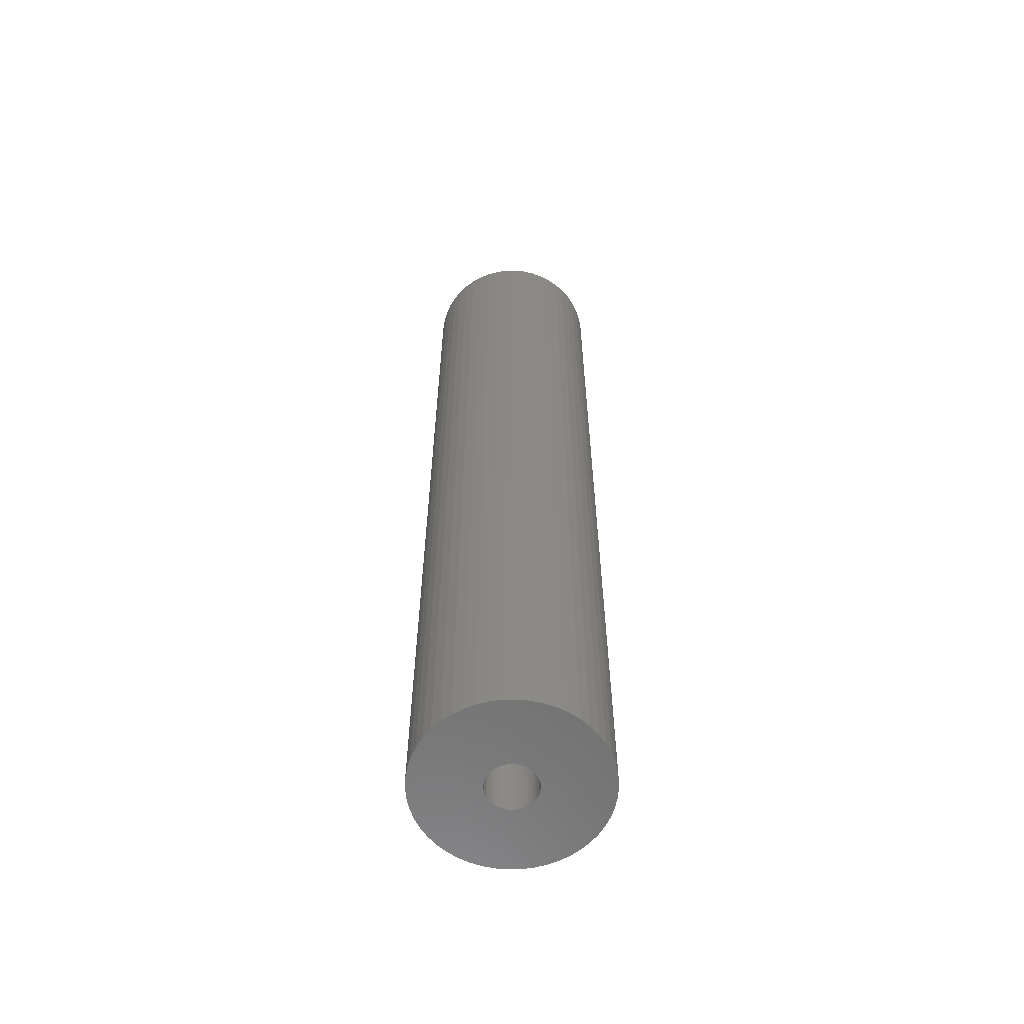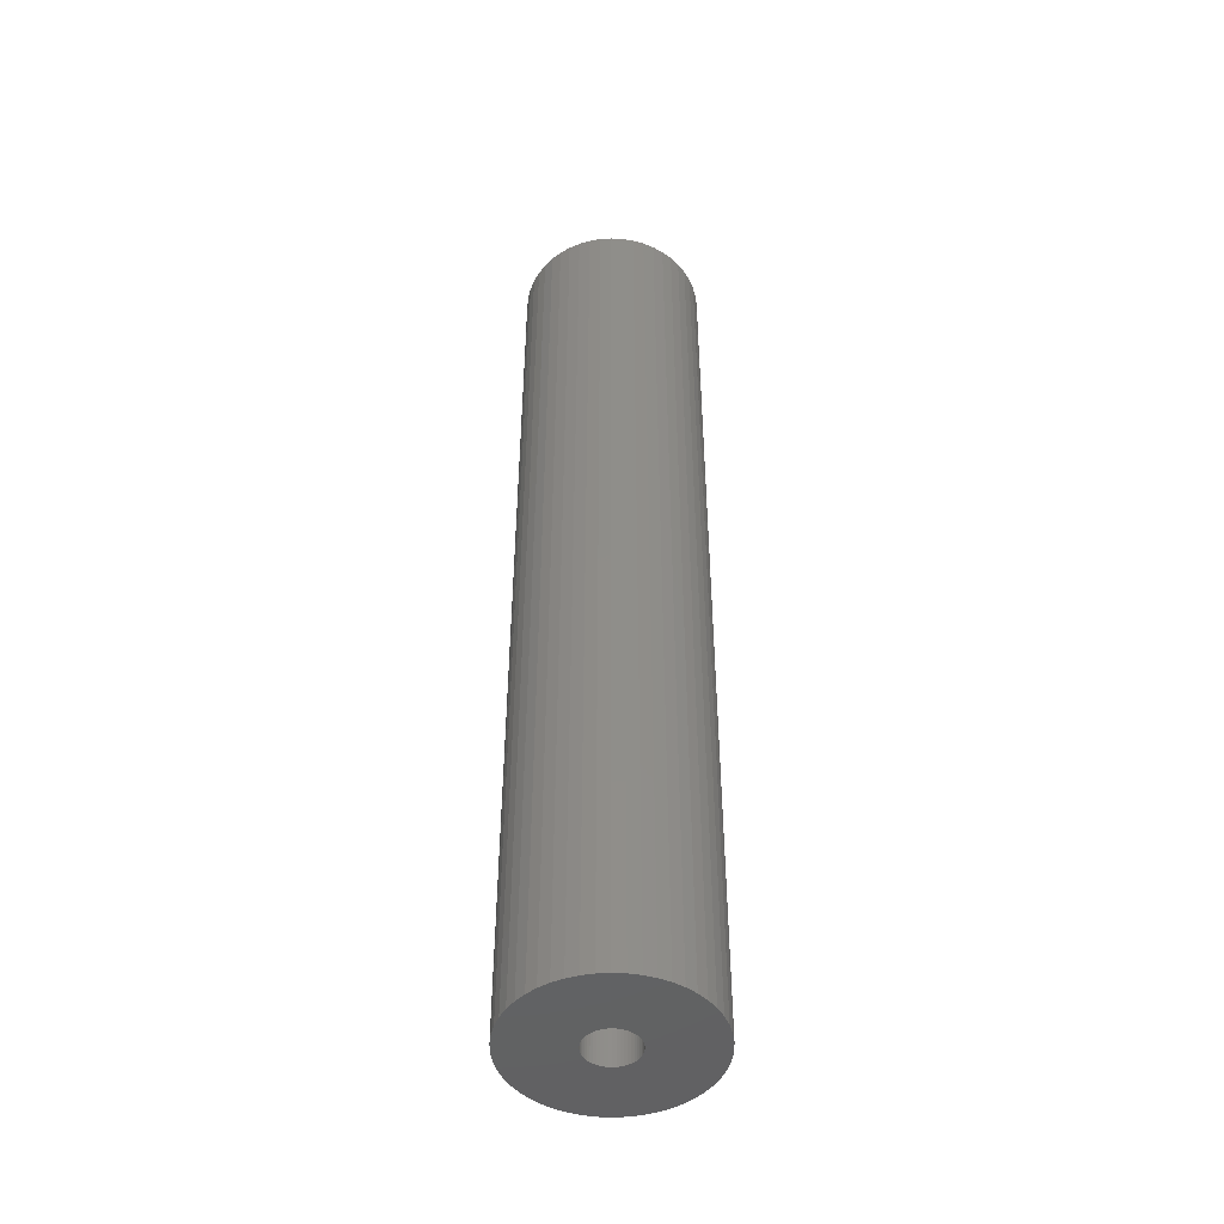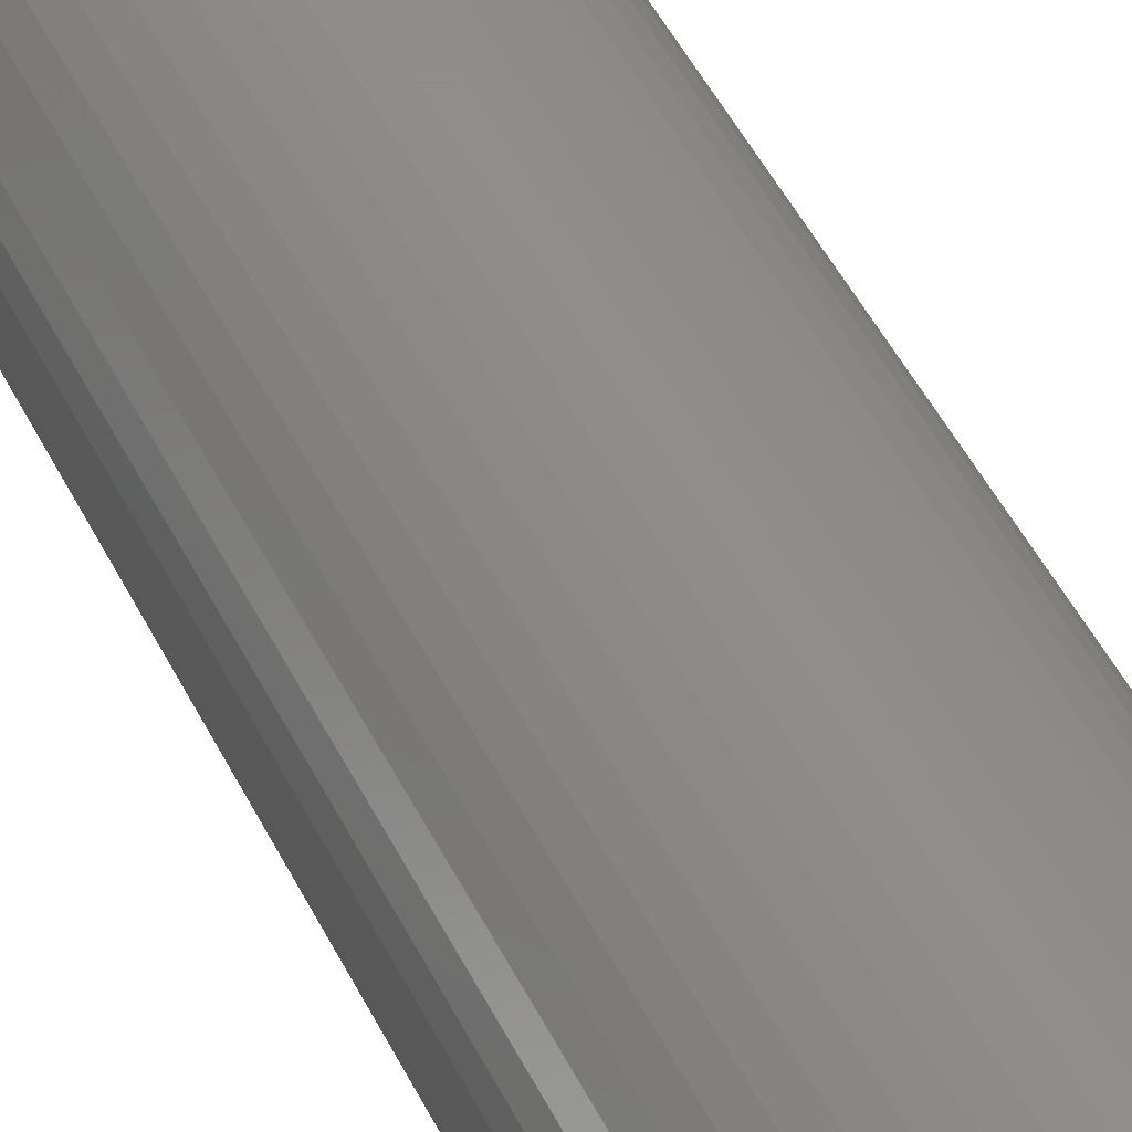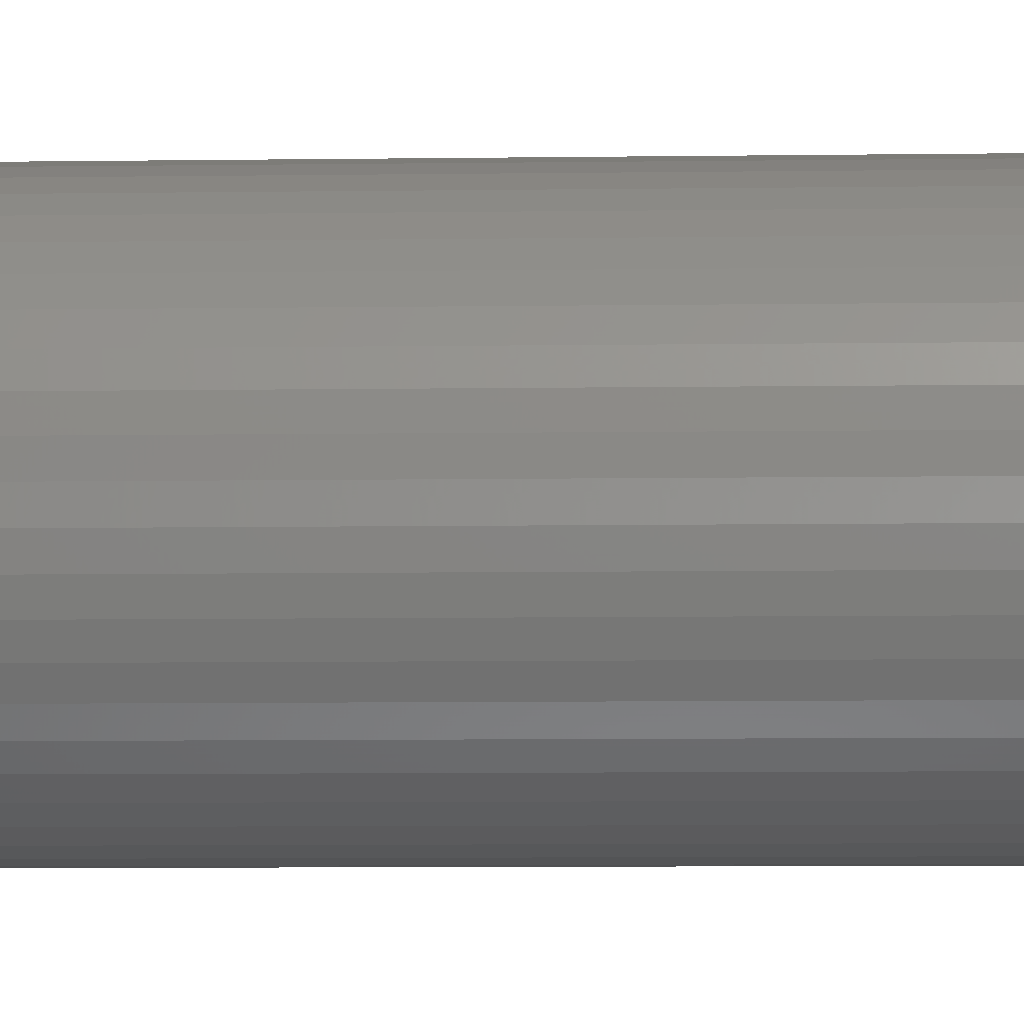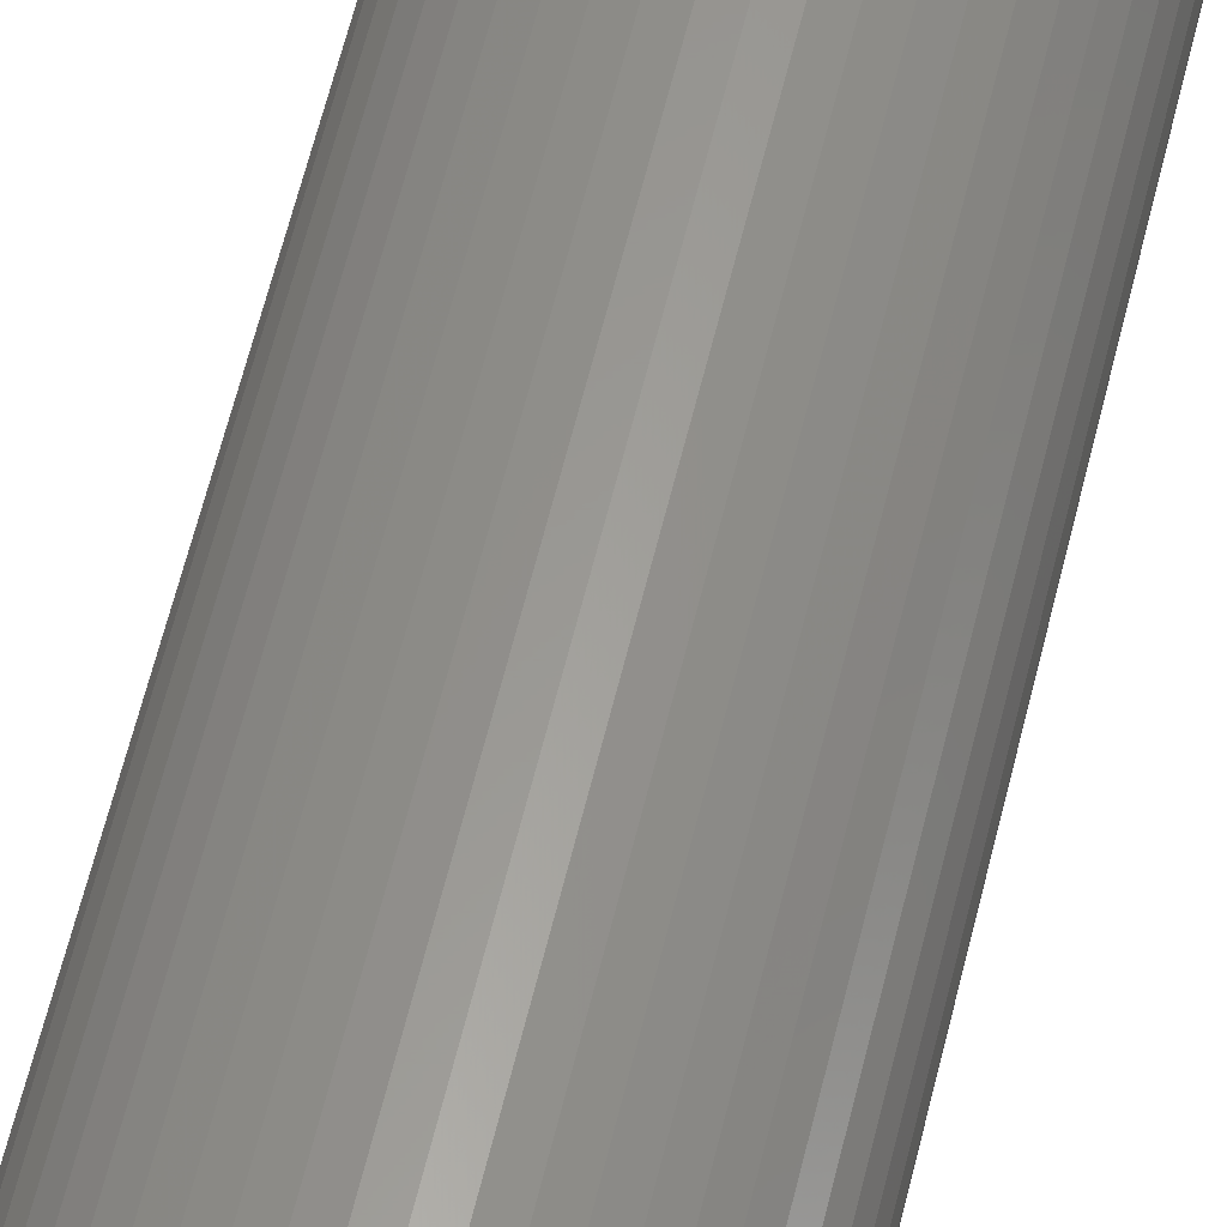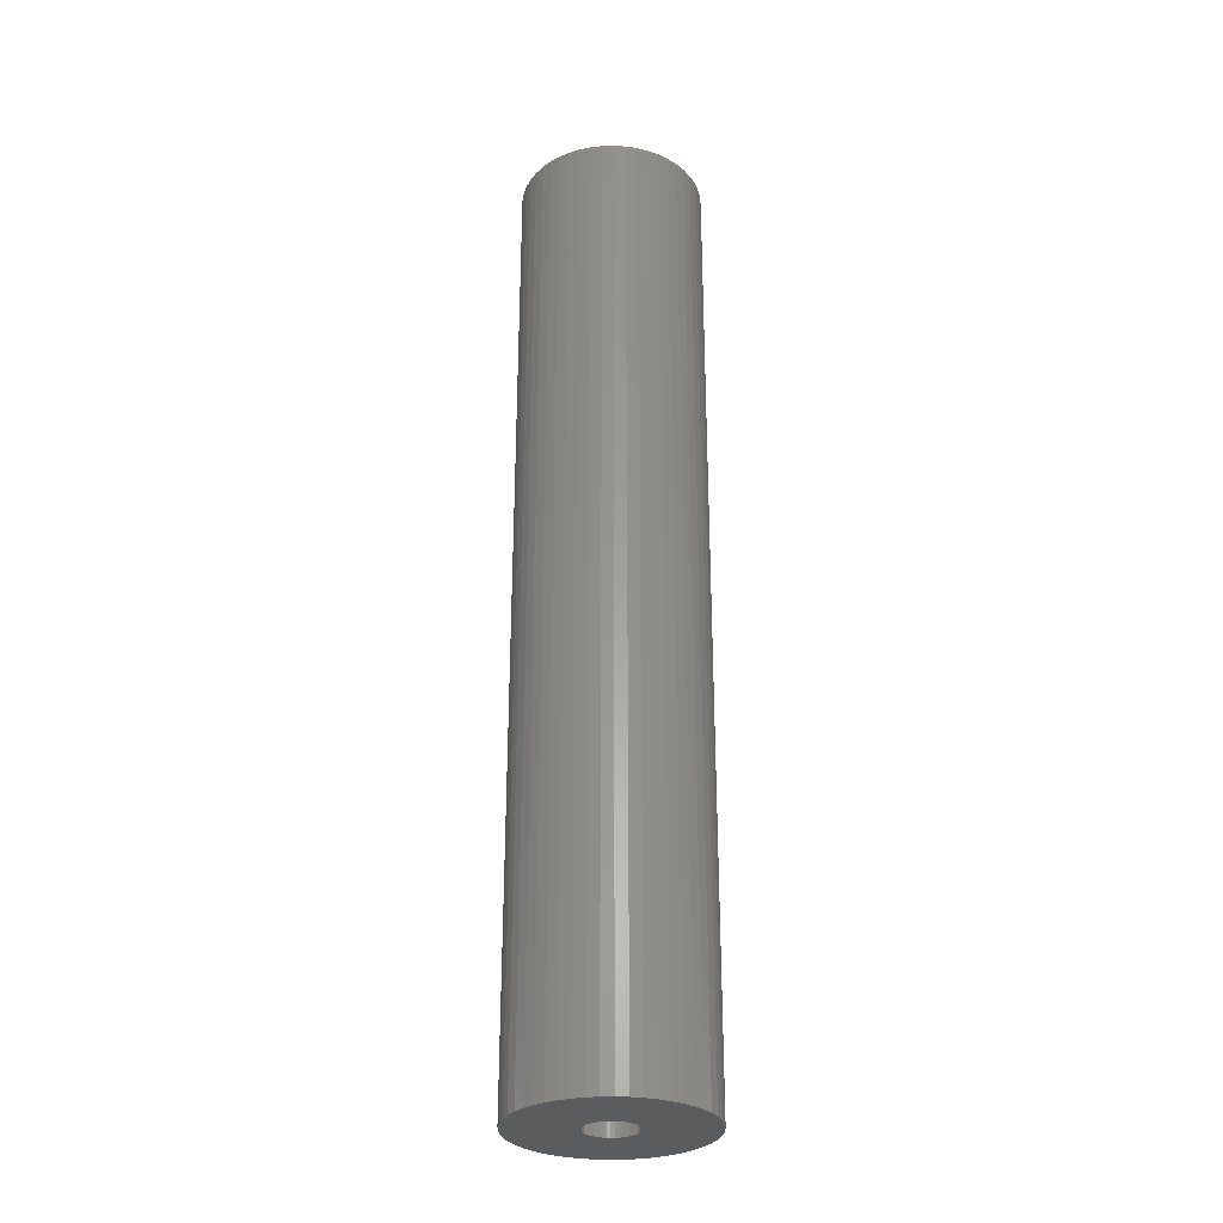
<metadata>
{"format":"stl","ext":"stl","renderer":"f3d","projection":"perspective","resolution":1024,"background":"white","views":[{"elev":-60.5,"azim":-13.2,"up":"+Z"},{"elev":-47.0,"azim":140.8,"up":"+Z"},{"elev":42.5,"azim":-23.3,"up":"+Y"},{"elev":-5.1,"azim":-86.5,"up":"+Y"},{"elev":59.4,"azim":-166.6,"up":"+Y"},{"elev":-29.5,"azim":-113.1,"up":"+Z"}]}
</metadata>
<code>
# stl→obj: 200 verts, 400 faces
v 5.75 0 30
v 5.705 0.7207 -30
v 5.705 0.7207 30
v 5.75 0 -30
v -5.75 0 -30
v -5.705 0.7207 30
v -5.705 0.7207 -30
v -5.75 0 30
v 0.361 5.739 -30
v -0.361 5.739 30
v 0.361 5.739 30
v -0.361 5.739 -30
v -0.361 -5.739 -30
v 0.361 -5.739 30
v -0.361 -5.739 30
v 0.361 -5.739 -30
v 4.192 3.936 -30
v 3.665 4.43 30
v 4.192 3.936 30
v 3.665 4.43 -30
v -3.665 4.43 -30
v -4.192 3.936 30
v -3.665 4.43 30
v -4.192 3.936 -30
v -1.777 5.469 -30
v -2.448 5.203 30
v -1.777 5.469 30
v -2.448 5.203 -30
v 5.346 2.117 30
v 5.039 2.77 -30
v 5.039 2.77 30
v 5.346 2.117 -30
v 5.569 1.43 -30
v 5.569 1.43 30
v 2.448 5.203 -30
v 1.777 5.469 30
v 2.448 5.203 30
v 1.777 5.469 -30
v 1.077 5.648 30
v 1.077 5.648 -30
v 3.081 4.855 -30
v 3.081 4.855 30
v -5.346 2.117 -30
v -5.039 2.77 30
v -5.039 2.77 -30
v -5.346 2.117 30
v -5.569 1.43 -30
v -5.569 1.43 30
v -1.077 5.648 30
v -1.077 5.648 -30
v 1.077 -5.648 30
v 1.077 -5.648 -30
v 4.652 3.38 30
v 4.652 3.38 -30
v -4.652 3.38 30
v -4.652 3.38 -30
v 1.55 0 30
v 1.538 0.1943 30
v 5.705 -0.7207 30
v 1.501 0.3855 30
v 1.538 -0.1943 30
v 1.441 0.5706 30
v 5.569 -1.43 30
v 1.358 0.7467 30
v 1.501 -0.3855 30
v 1.254 0.9111 30
v 5.346 -2.117 30
v 1.13 1.061 30
v 1.441 -0.5706 30
v 0.988 1.194 30
v 5.039 -2.77 30
v 0.8305 1.309 30
v 1.358 -0.7467 30
v 0.66 1.402 30
v 4.652 -3.38 30
v 1.254 -0.9111 30
v 0.479 1.474 30
v 0.2904 1.523 30
v 0.09732 1.547 30
v -0.09732 1.547 30
v -0.2904 1.523 30
v -0.479 1.474 30
v -0.66 1.402 30
v -0.8305 1.309 30
v -3.081 4.855 30
v -0.988 1.194 30
v -1.13 1.061 30
v -1.254 0.9111 30
v 4.192 -3.936 30
v 1.13 -1.061 30
v 3.665 -4.43 30
v 0.988 -1.194 30
v 3.081 -4.855 30
v 0.8305 -1.309 30
v 2.448 -5.203 30
v 0.66 -1.402 30
v 1.777 -5.469 30
v 0.479 -1.474 30
v 0.2904 -1.523 30
v 0.09732 -1.547 30
v -0.09732 -1.547 30
v -0.2904 -1.523 30
v -1.077 -5.648 30
v -0.479 -1.474 30
v -1.777 -5.469 30
v -0.66 -1.402 30
v -2.448 -5.203 30
v -0.8305 -1.309 30
v -3.081 -4.855 30
v -0.988 -1.194 30
v -3.665 -4.43 30
v -1.13 -1.061 30
v -4.192 -3.936 30
v -1.254 -0.9111 30
v -4.652 -3.38 30
v -1.358 -0.7467 30
v -5.039 -2.77 30
v -1.441 -0.5706 30
v -5.346 -2.117 30
v -1.501 -0.3855 30
v -5.569 -1.43 30
v -1.538 -0.1943 30
v -5.705 -0.7207 30
v -1.55 0 30
v -1.358 0.7467 30
v -1.441 0.5706 30
v -1.501 0.3855 30
v -1.538 0.1943 30
v -3.081 4.855 -30
v 5.705 -0.7207 -30
v 5.569 -1.43 -30
v -4.192 -3.936 -30
v -3.665 -4.43 -30
v -5.039 -2.77 -30
v -5.346 -2.117 -30
v -4.652 -3.38 -30
v 1.55 0 -30
v 1.538 -0.1943 -30
v 1.501 -0.3855 -30
v 5.346 -2.117 -30
v 1.538 0.1943 -30
v 1.441 -0.5706 -30
v 5.039 -2.77 -30
v 1.358 -0.7467 -30
v 4.652 -3.38 -30
v 1.501 0.3855 -30
v 1.254 -0.9111 -30
v 4.192 -3.936 -30
v 1.13 -1.061 -30
v 3.665 -4.43 -30
v 1.441 0.5706 -30
v 0.988 -1.194 -30
v 3.081 -4.855 -30
v 0.8305 -1.309 -30
v 2.448 -5.203 -30
v 1.358 0.7467 -30
v 0.66 -1.402 -30
v 1.777 -5.469 -30
v 1.254 0.9111 -30
v 0.479 -1.474 -30
v 0.2904 -1.523 -30
v 0.09732 -1.547 -30
v -0.09732 -1.547 -30
v -0.2904 -1.523 -30
v -1.077 -5.648 -30
v -0.479 -1.474 -30
v -1.777 -5.469 -30
v -0.66 -1.402 -30
v -2.448 -5.203 -30
v -0.8305 -1.309 -30
v -3.081 -4.855 -30
v -0.988 -1.194 -30
v -1.13 -1.061 -30
v -1.254 -0.9111 -30
v 1.13 1.061 -30
v 0.988 1.194 -30
v 0.8305 1.309 -30
v 0.66 1.402 -30
v 0.479 1.474 -30
v 0.2904 1.523 -30
v 0.09732 1.547 -30
v -0.09732 1.547 -30
v -0.2904 1.523 -30
v -0.479 1.474 -30
v -0.66 1.402 -30
v -0.8305 1.309 -30
v -0.988 1.194 -30
v -1.13 1.061 -30
v -1.254 0.9111 -30
v -1.358 0.7467 -30
v -1.441 0.5706 -30
v -1.501 0.3855 -30
v -1.538 0.1943 -30
v -1.55 0 -30
v -1.358 -0.7467 -30
v -1.441 -0.5706 -30
v -1.501 -0.3855 -30
v -5.569 -1.43 -30
v -1.538 -0.1943 -30
v -5.705 -0.7207 -30
f 1 2 3
f 2 1 4
f 5 6 7
f 6 5 8
f 9 10 11
f 10 9 12
f 13 14 15
f 14 13 16
f 17 18 19
f 18 17 20
f 21 22 23
f 22 21 24
f 25 26 27
f 26 25 28
f 29 30 31
f 30 29 32
f 3 33 34
f 33 3 2
f 35 36 37
f 36 35 38
f 38 39 36
f 39 38 40
f 41 37 42
f 37 41 35
f 43 44 45
f 44 43 46
f 47 46 43
f 46 47 48
f 12 49 10
f 49 12 50
f 16 51 14
f 51 16 52
f 34 32 29
f 32 34 33
f 53 17 19
f 17 53 54
f 31 54 53
f 54 31 30
f 40 11 39
f 11 40 9
f 20 42 18
f 42 20 41
f 45 55 56
f 55 45 44
f 56 22 24
f 22 56 55
f 7 48 47
f 48 7 6
f 57 1 3
f 58 3 34
f 1 57 59
f 60 34 29
f 61 59 57
f 62 29 31
f 59 61 63
f 64 31 53
f 65 63 61
f 66 53 19
f 63 65 67
f 68 19 18
f 69 67 65
f 70 18 42
f 67 69 71
f 72 42 37
f 73 71 69
f 74 37 36
f 71 73 75
f 76 75 73
f 3 58 57
f 34 60 58
f 29 62 60
f 31 64 62
f 53 66 64
f 19 68 66
f 77 36 39
f 18 70 68
f 42 72 70
f 37 74 72
f 36 77 74
f 78 39 11
f 39 78 77
f 11 79 78
f 11 80 79
f 10 80 11
f 80 10 81
f 49 81 10
f 81 49 82
f 27 82 49
f 82 27 83
f 26 83 27
f 83 26 84
f 85 84 26
f 84 85 86
f 23 86 85
f 86 23 87
f 22 87 23
f 55 88 22
f 87 22 88
f 75 76 89
f 90 89 76
f 89 90 91
f 92 91 90
f 91 92 93
f 94 93 92
f 93 94 95
f 96 95 94
f 95 96 97
f 98 97 96
f 97 98 51
f 99 51 98
f 51 99 14
f 100 14 99
f 101 14 100
f 15 101 102
f 101 15 14
f 103 102 104
f 105 104 106
f 107 106 108
f 109 108 110
f 102 103 15
f 111 110 112
f 113 112 114
f 115 114 116
f 117 116 118
f 119 118 120
f 121 120 122
f 104 105 103
f 123 122 124
f 88 55 125
f 44 125 55
f 106 107 105
f 125 44 126
f 108 109 107
f 46 126 44
f 110 111 109
f 126 46 127
f 112 113 111
f 48 127 46
f 114 115 113
f 127 48 128
f 116 117 115
f 6 128 48
f 118 119 117
f 128 6 124
f 120 121 119
f 8 124 6
f 122 123 121
f 124 8 123
f 28 85 26
f 85 28 129
f 129 23 85
f 23 129 21
f 50 27 49
f 27 50 25
f 59 4 1
f 4 59 130
f 63 130 59
f 130 63 131
f 132 111 113
f 111 132 133
f 134 119 135
f 119 134 117
f 136 117 134
f 117 136 115
f 137 4 130
f 138 130 131
f 4 137 2
f 139 131 140
f 141 2 137
f 142 140 143
f 2 141 33
f 144 143 145
f 146 33 141
f 147 145 148
f 33 146 32
f 149 148 150
f 151 32 146
f 152 150 153
f 32 151 30
f 154 153 155
f 156 30 151
f 157 155 158
f 30 156 54
f 159 54 156
f 130 138 137
f 131 139 138
f 140 142 139
f 143 144 142
f 145 147 144
f 148 149 147
f 160 158 52
f 150 152 149
f 153 154 152
f 155 157 154
f 158 160 157
f 161 52 16
f 52 161 160
f 16 162 161
f 16 163 162
f 13 163 16
f 163 13 164
f 165 164 13
f 164 165 166
f 167 166 165
f 166 167 168
f 169 168 167
f 168 169 170
f 171 170 169
f 170 171 172
f 133 172 171
f 172 133 173
f 132 173 133
f 136 174 132
f 173 132 174
f 54 159 17
f 175 17 159
f 17 175 20
f 176 20 175
f 20 176 41
f 177 41 176
f 41 177 35
f 178 35 177
f 35 178 38
f 179 38 178
f 38 179 40
f 180 40 179
f 40 180 9
f 181 9 180
f 182 9 181
f 12 182 183
f 182 12 9
f 50 183 184
f 25 184 185
f 28 185 186
f 129 186 187
f 183 50 12
f 21 187 188
f 24 188 189
f 56 189 190
f 45 190 191
f 43 191 192
f 47 192 193
f 184 25 50
f 7 193 194
f 174 136 195
f 134 195 136
f 185 28 25
f 195 134 196
f 186 129 28
f 135 196 134
f 187 21 129
f 196 135 197
f 188 24 21
f 198 197 135
f 189 56 24
f 197 198 199
f 190 45 56
f 200 199 198
f 191 43 45
f 199 200 194
f 192 47 43
f 5 194 200
f 193 7 47
f 194 5 7
f 155 93 95
f 93 155 153
f 71 140 67
f 140 71 143
f 132 115 136
f 115 132 113
f 135 121 198
f 121 135 119
f 150 89 91
f 89 150 148
f 158 95 97
f 95 158 155
f 52 97 51
f 97 52 158
f 75 143 71
f 143 75 145
f 89 145 75
f 145 89 148
f 67 131 63
f 131 67 140
f 165 15 103
f 15 165 13
f 169 105 107
f 105 169 167
f 133 109 111
f 109 133 171
f 198 123 200
f 123 198 121
f 200 8 5
f 8 200 123
f 153 91 93
f 91 153 150
f 167 103 105
f 103 167 165
f 171 107 109
f 107 171 169
f 151 64 156
f 64 151 62
f 127 191 126
f 191 127 192
f 156 66 159
f 66 156 64
f 180 77 78
f 77 180 179
f 179 74 77
f 74 179 178
f 185 82 83
f 82 185 184
f 126 190 125
f 190 126 191
f 139 61 138
f 61 139 65
f 177 70 72
f 70 177 176
f 128 192 127
f 192 128 193
f 88 188 87
f 188 88 189
f 186 83 84
f 83 186 185
f 184 81 82
f 81 184 183
f 137 58 141
f 58 137 57
f 142 65 139
f 65 142 69
f 172 112 110
f 112 172 173
f 116 196 118
f 196 116 195
f 152 94 92
f 94 152 154
f 141 60 146
f 60 141 58
f 146 62 151
f 62 146 60
f 176 68 70
f 68 176 175
f 159 68 175
f 68 159 66
f 182 79 80
f 79 182 181
f 178 72 74
f 72 178 177
f 124 193 128
f 193 124 194
f 125 189 88
f 189 125 190
f 183 80 81
f 80 183 182
f 187 84 86
f 84 187 186
f 188 86 87
f 86 188 187
f 138 57 137
f 57 138 61
f 162 101 100
f 101 162 163
f 118 197 120
f 197 118 196
f 112 174 114
f 174 112 173
f 161 100 99
f 100 161 162
f 160 99 98
f 99 160 161
f 181 78 79
f 78 181 180
f 166 106 104
f 106 166 168
f 164 104 102
f 104 164 166
f 122 194 124
f 194 122 199
f 154 96 94
f 96 154 157
f 149 76 147
f 76 149 90
f 144 69 142
f 69 144 73
f 147 73 144
f 73 147 76
f 163 102 101
f 102 163 164
f 168 108 106
f 108 168 170
f 120 199 122
f 199 120 197
f 114 195 116
f 195 114 174
f 157 98 96
f 98 157 160
f 149 92 90
f 92 149 152
f 170 110 108
f 110 170 172

</code>
